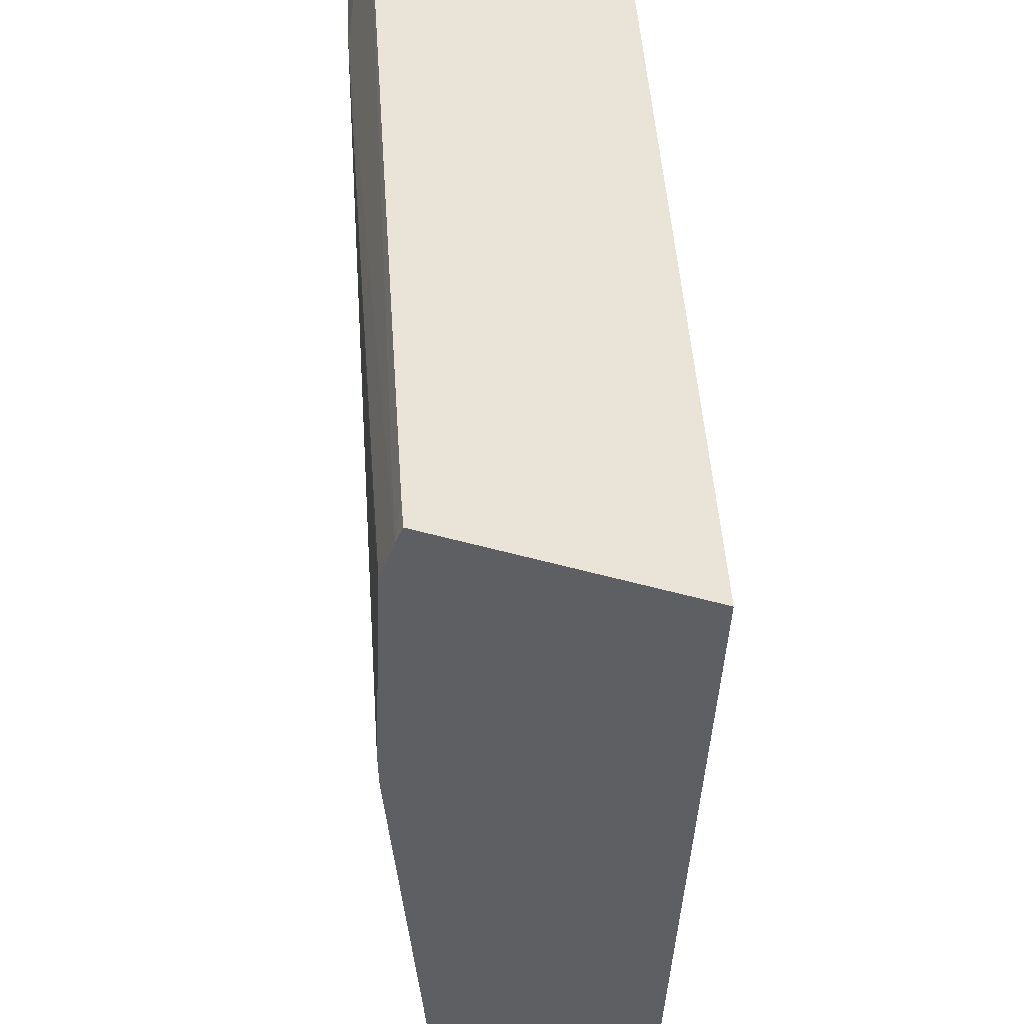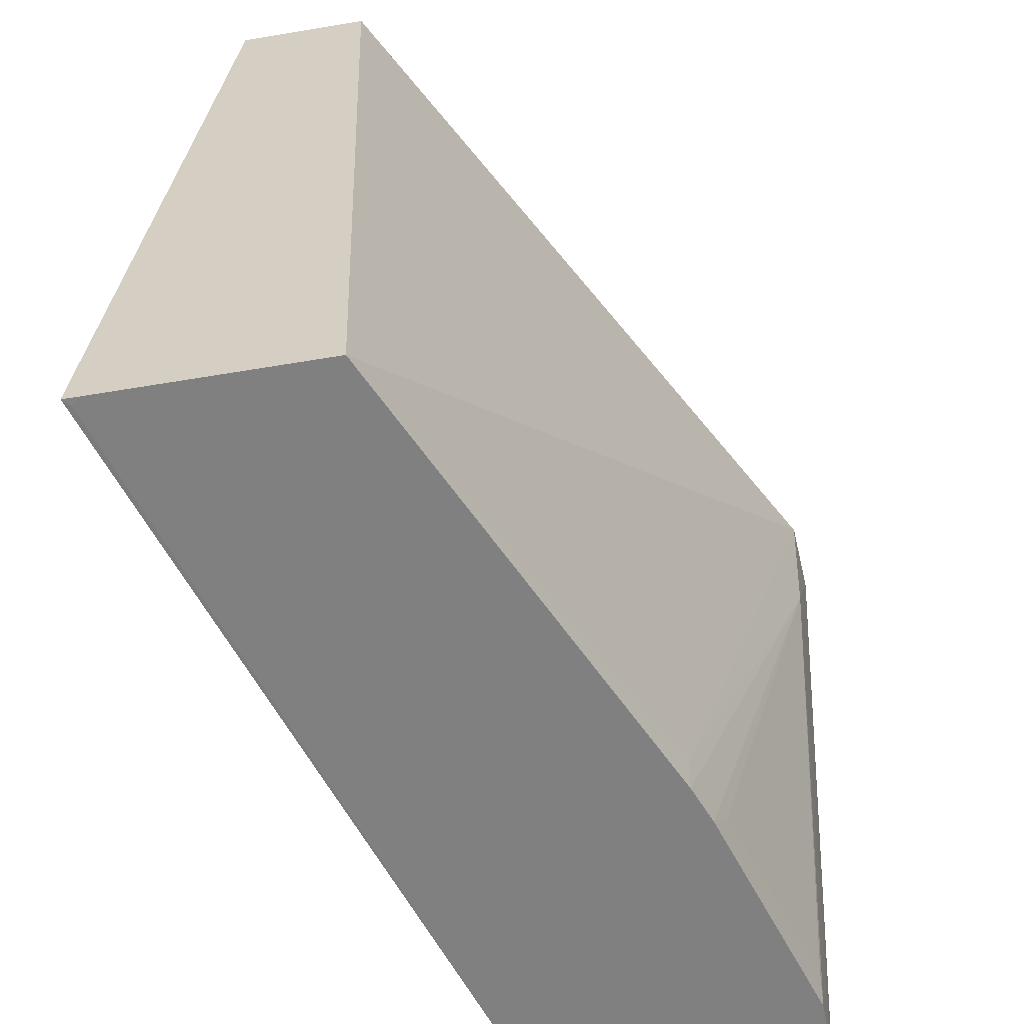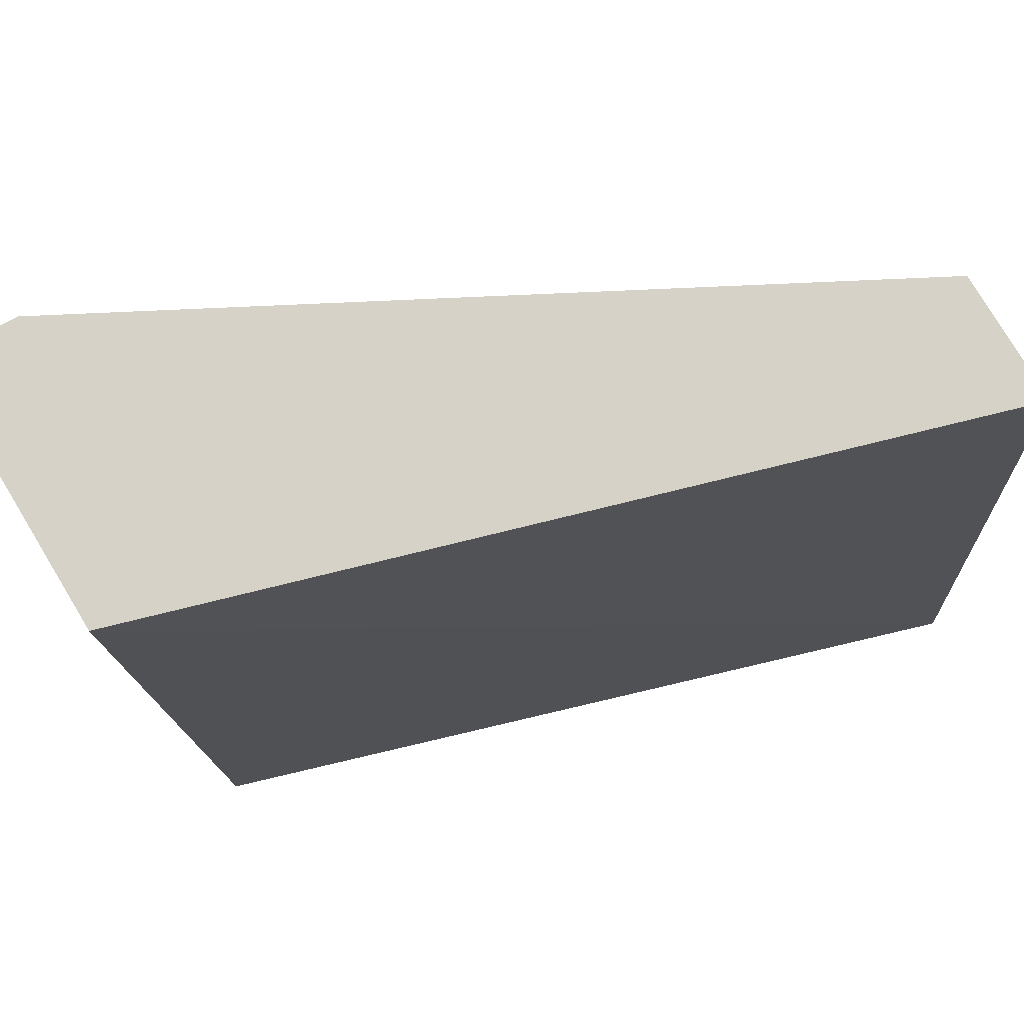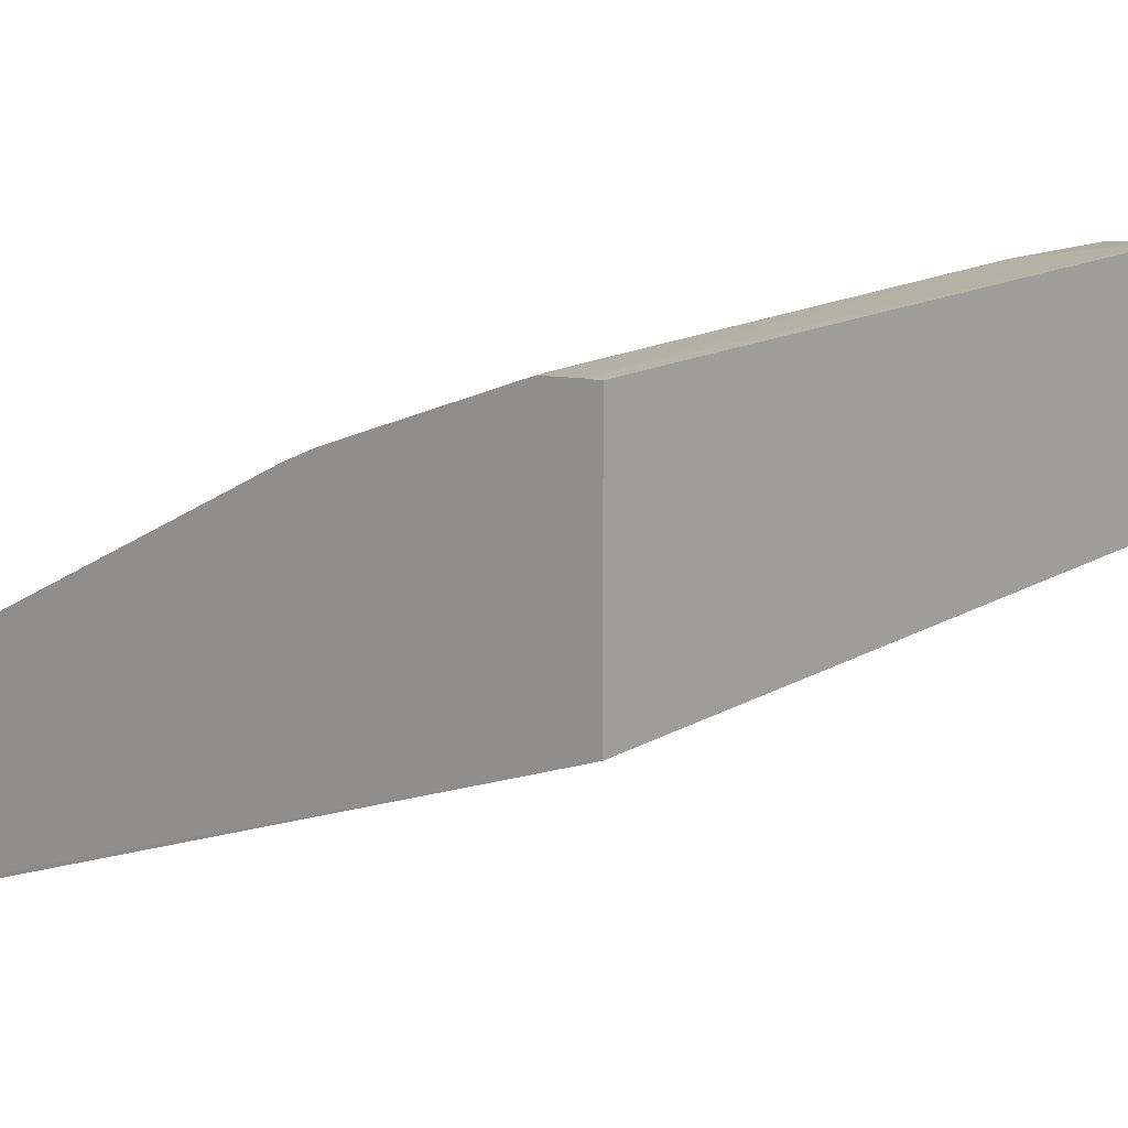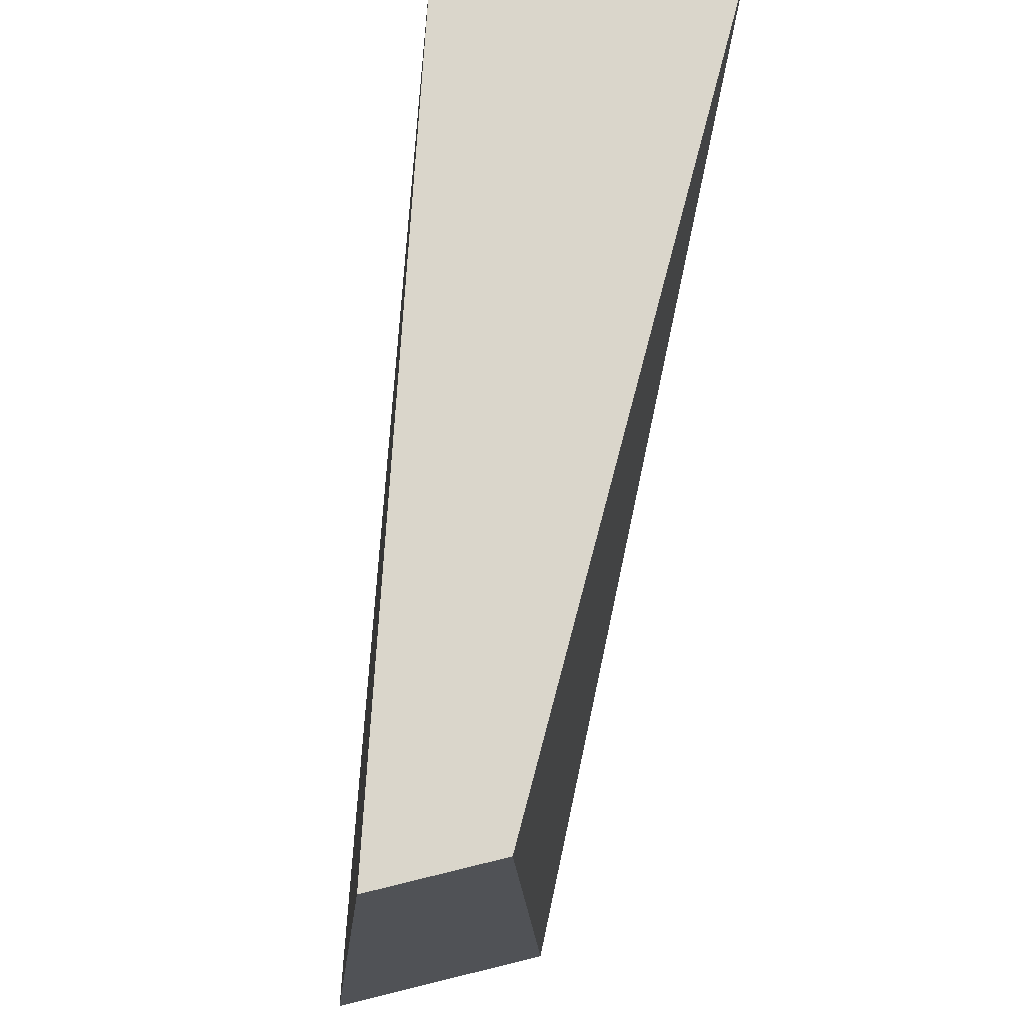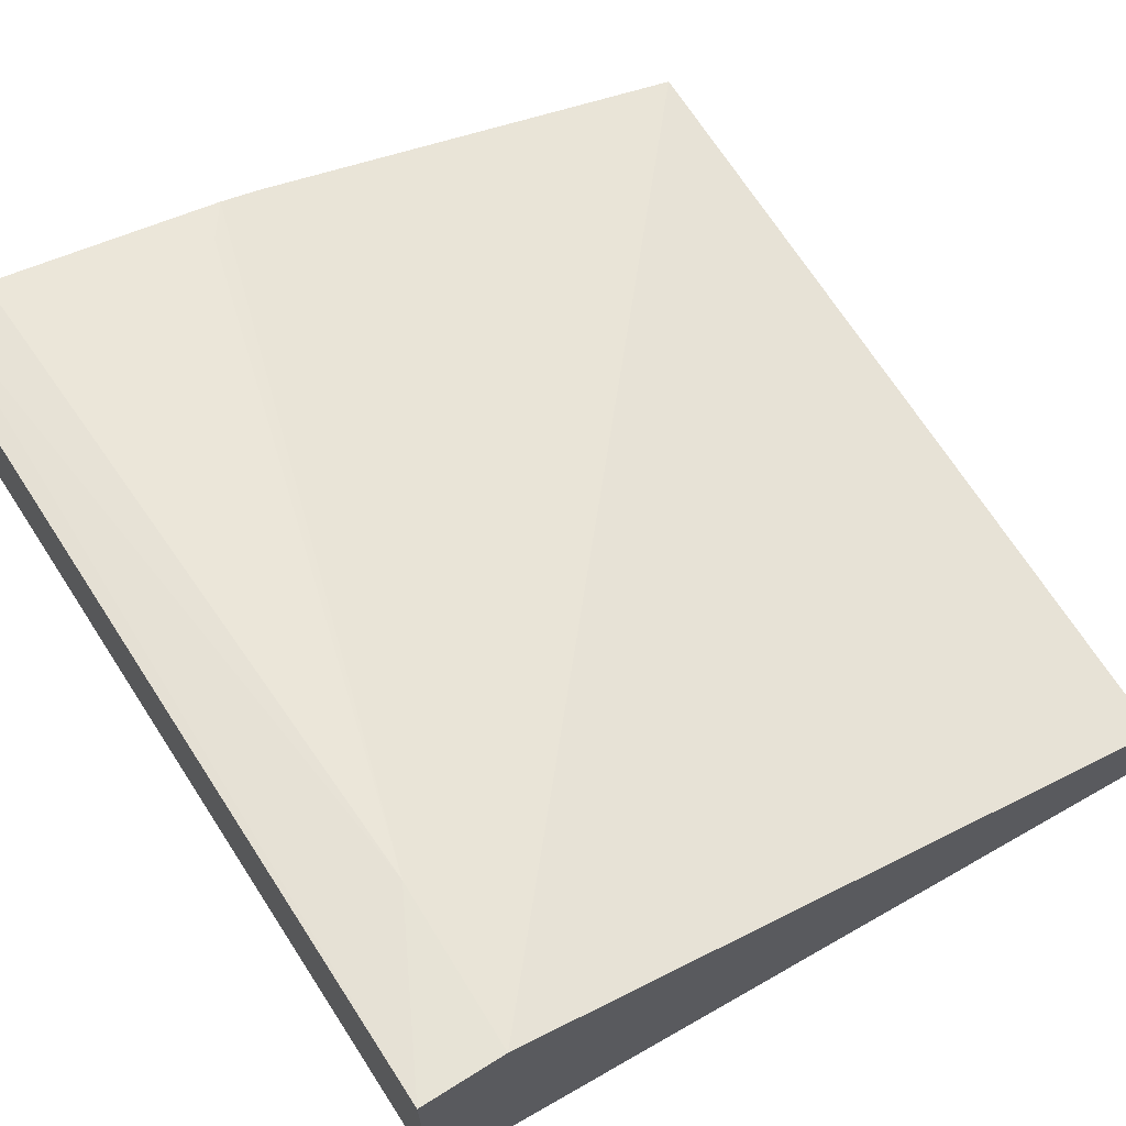
<metadata>
{"format":"obj","ext":"obj","renderer":"f3d","projection":"perspective","resolution":1024,"background":"white","views":[{"elev":-41.3,"azim":69.7,"up":"+Y"},{"elev":-60.2,"azim":-80.2,"up":"+Y"},{"elev":78.5,"azim":148.9,"up":"+Y"},{"elev":10.3,"azim":41.0,"up":"+Z"},{"elev":73.8,"azim":-103.8,"up":"+Y"},{"elev":67.7,"azim":147.2,"up":"+Z"}]}
</metadata>
<code>
v -0.01049 -0.01709 -0.2807
v -0.01049 -0.01709 -0.2735
v -0.01049 -0.01708 -0.2812
v -0.01026 -0.01709 -0.2809
v 0.004798 -0.01709 -0.2666
v 0.004747 -0.01585 -0.2665
v 0.01303 0.01023 -0.2618
v -0.01049 0.01023 -0.2746
v 0.01567 -0.01709 -0.2727
v -0.01049 0.01023 -0.2788
v 0.01567 0.01023 -0.2707
v 0.006087 -0.01709 -0.2661
v 0.01289 0.004953 -0.2621
v 0.01567 0.01023 -0.2616
v 0.01567 -0.01709 -0.2637
v 0.01567 0.01023 -0.2617
v 0.01357 -0.01709 -0.2637
v 0.01337 -0.01585 -0.2636
v 0.006945 -0.01585 -0.2657
v 0.01503 -0.01709 -0.2636
v 0.01567 0.009796 -0.2617
v 0.01567 -0.01614 -0.2636
f 1 2 8
f 1 8 10
f 1 10 3
f 1 3 4
f 1 4 9
f 1 9 15
f 1 15 20
f 1 20 17
f 1 17 12
f 1 12 5
f 1 5 2
f 2 5 6
f 2 6 7
f 2 7 8
f 3 9 4
f 3 10 11
f 3 11 9
f 5 12 13
f 5 13 6
f 6 13 7
f 7 14 16
f 7 16 11
f 7 11 10
f 7 10 8
f 7 13 14
f 9 11 16
f 9 16 21
f 9 21 22
f 9 22 15
f 12 17 18
f 12 18 19
f 12 19 13
f 13 19 18
f 13 18 17
f 13 17 20
f 13 20 14
f 14 21 16
f 14 20 22
f 14 22 21
f 15 22 20

</code>
